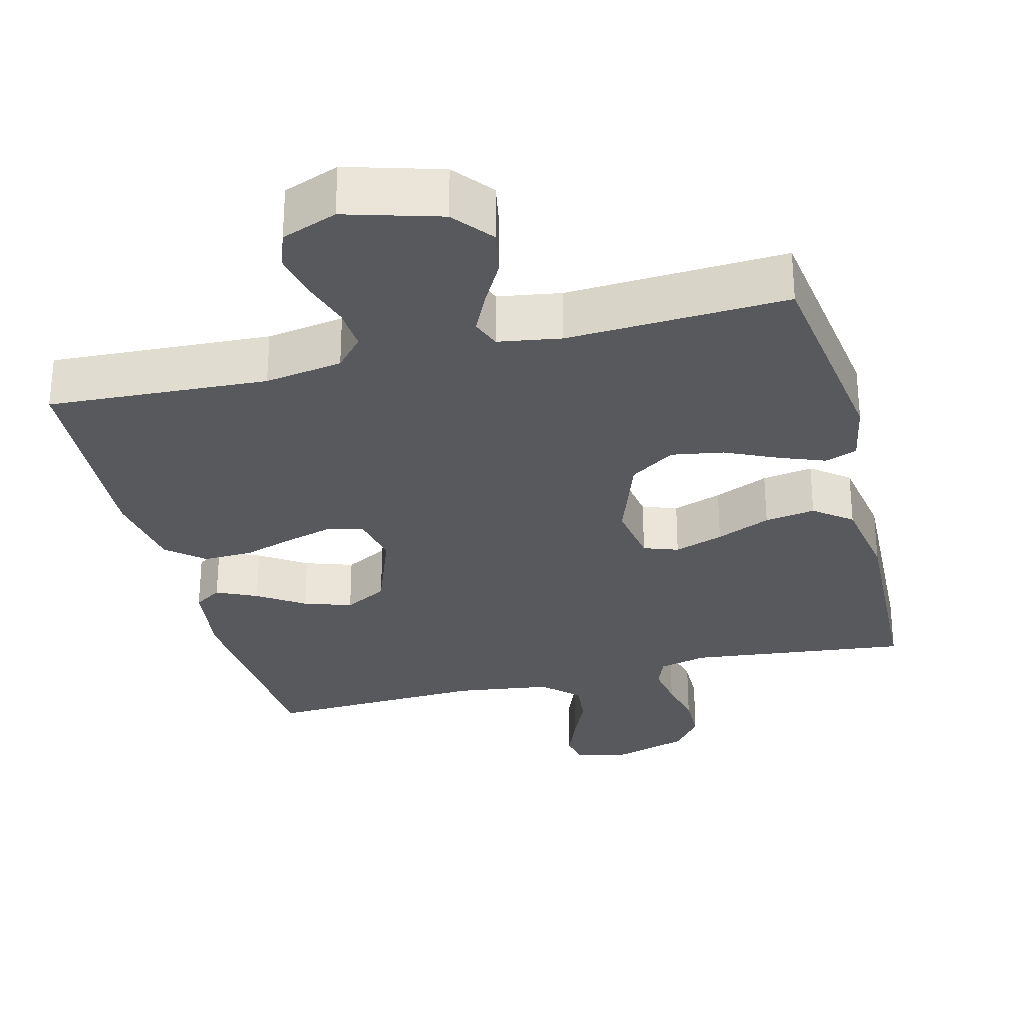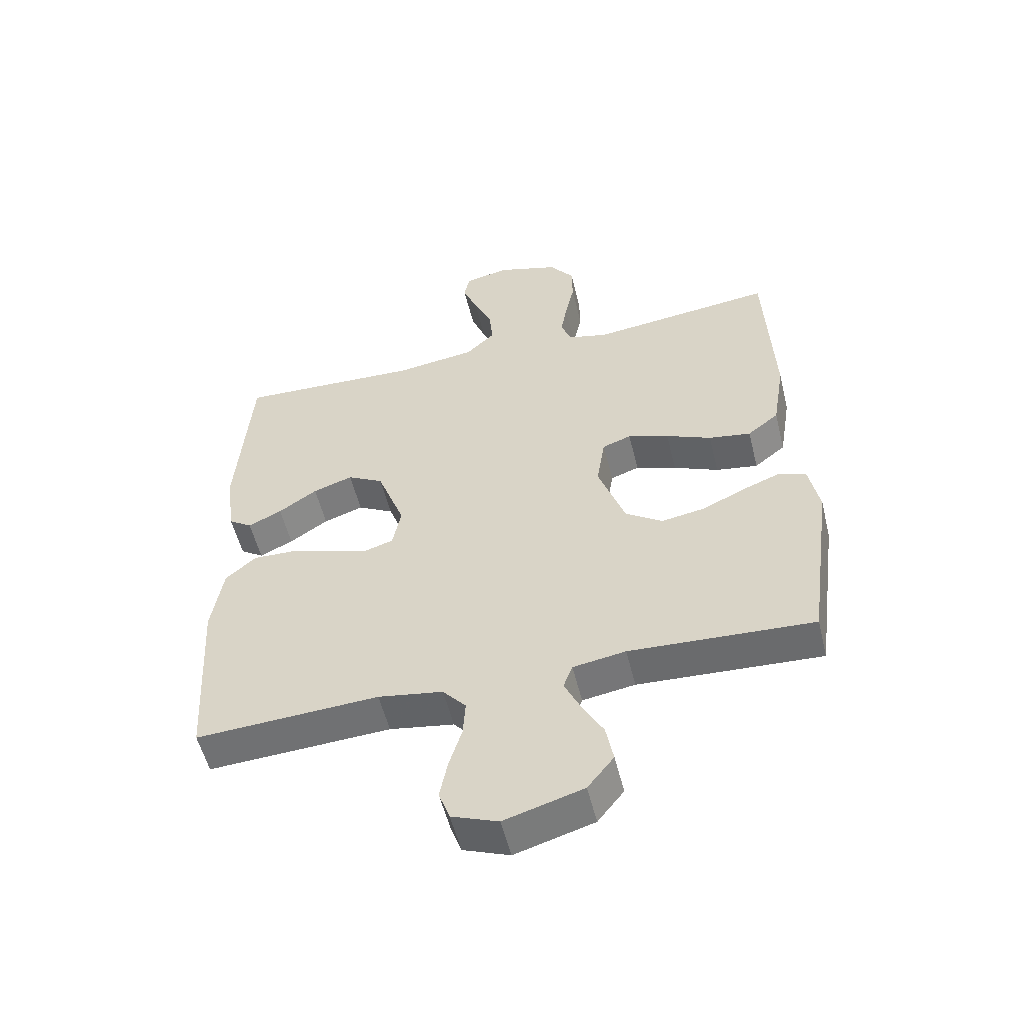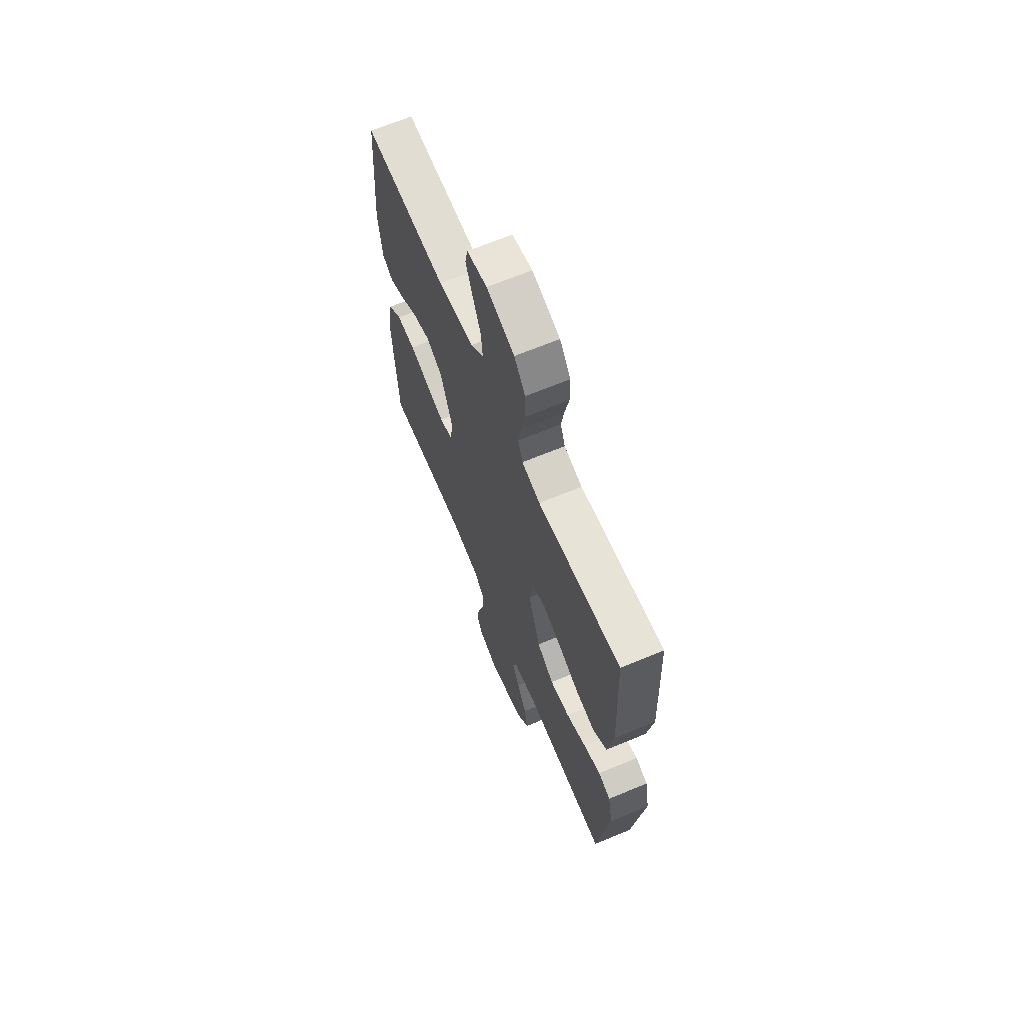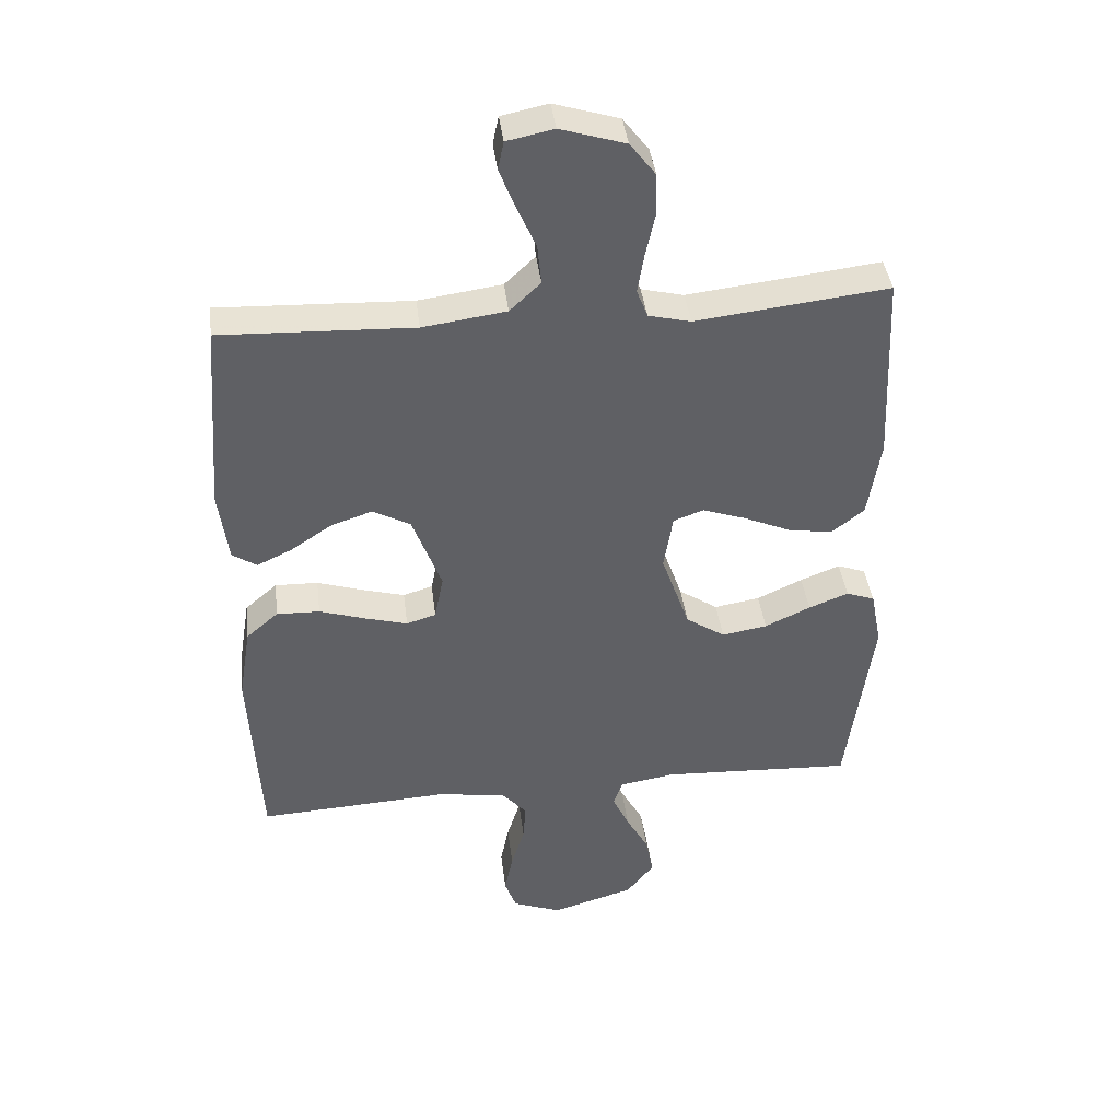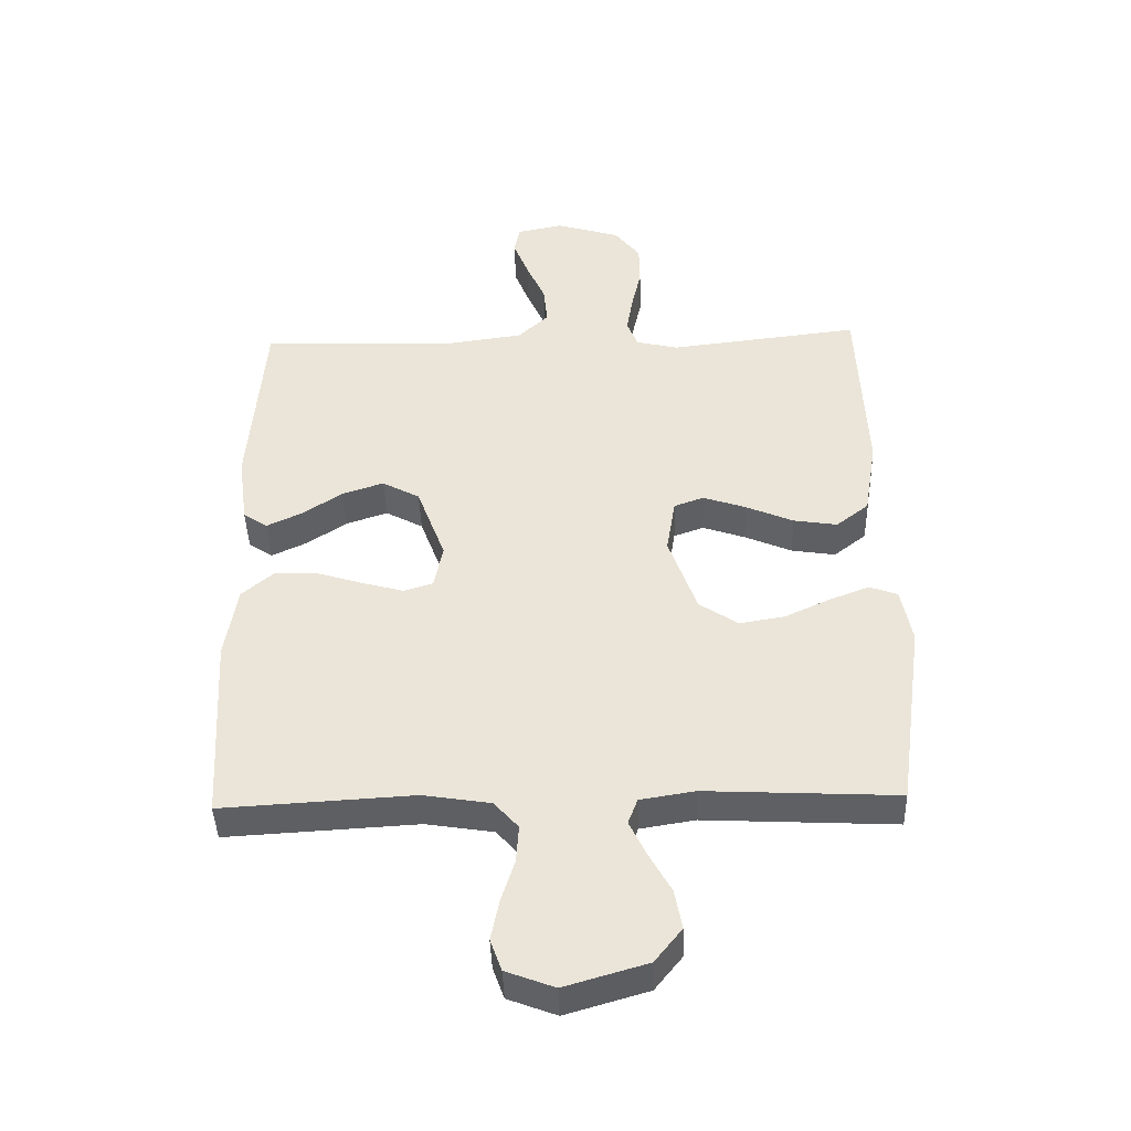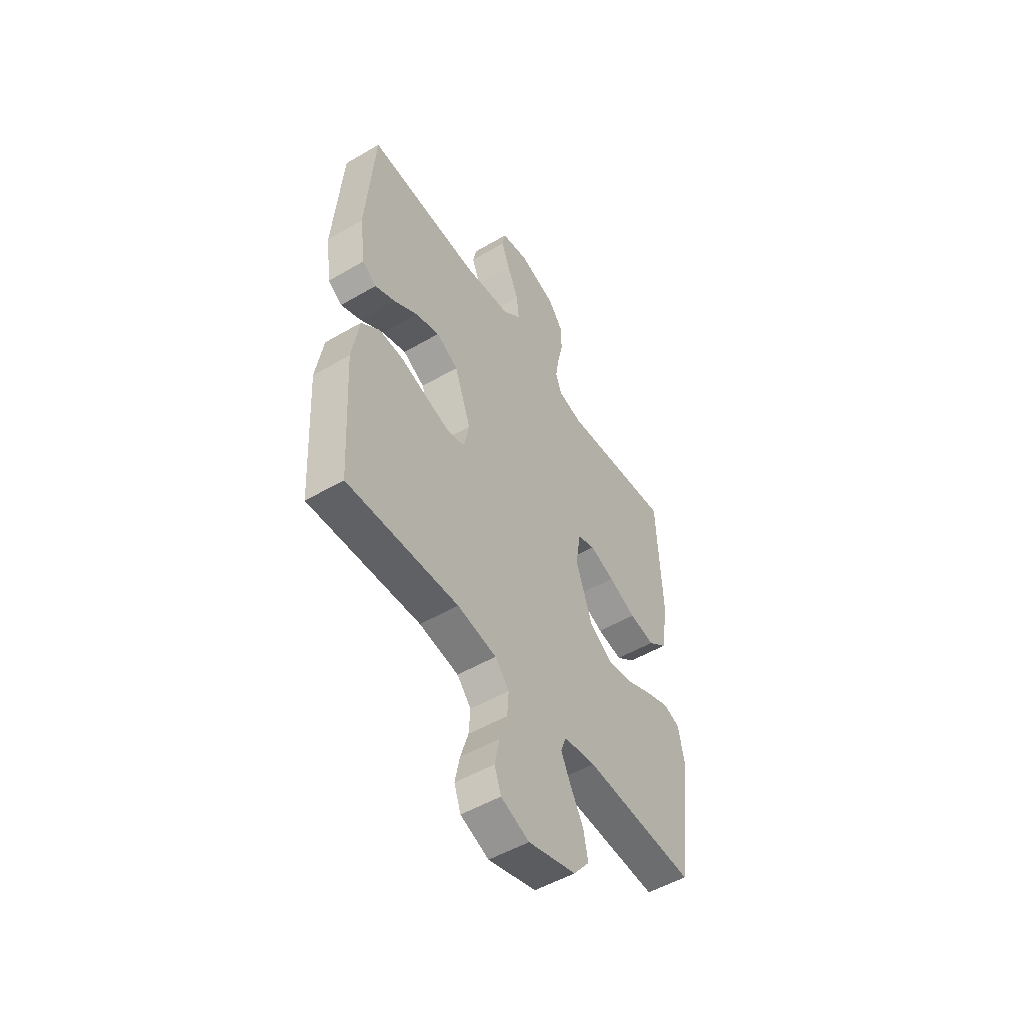
<metadata>
{"format":"obj","ext":"obj","renderer":"f3d","projection":"perspective","resolution":1024,"background":"white","views":[{"elev":-29.5,"azim":-165.6,"up":"+Y"},{"elev":-54.2,"azim":-166.3,"up":"+Z"},{"elev":66.5,"azim":-112.7,"up":"+Z"},{"elev":40.4,"azim":173.0,"up":"+Z"},{"elev":-42.7,"azim":-178.2,"up":"+Z"},{"elev":-51.7,"azim":122.3,"up":"+Z"}]}
</metadata>
<code>
v 0.5 0.07 0.5
v 0.523 0.07 0.2
v 0.508 0.07 0.088
v 0.47 0.07 0.063
v 0.415 0.07 0.089
v 0.352 0.07 0.131
v 0.287 0.07 0.153
v 0.228 0.07 0.121
v 0.183 0.07 0
v 0.197 0.07 -0.07
v 0.243 0.07 -0.084
v 0.308 0.07 -0.066
v 0.381 0.07 -0.043
v 0.448 0.07 -0.041
v 0.498 0.07 -0.084
v 0.517 0.07 -0.2
v 0.5 0.07 -0.5
v 0.2 0.07 -0.483
v 0.094 0.07 -0.5
v 0.056 0.07 -0.543
v 0.06 0.07 -0.602
v 0.081 0.07 -0.669
v 0.094 0.07 -0.733
v 0.076 0.07 -0.783
v 0 0.07 -0.812
v -0.129 0.07 -0.774
v -0.172 0.07 -0.72
v -0.16 0.07 -0.657
v -0.125 0.07 -0.594
v -0.099 0.07 -0.539
v -0.114 0.07 -0.499
v -0.2 0.07 -0.485
v -0.5 0.07 -0.5
v -0.541 0.07 -0.2
v -0.524 0.07 -0.113
v -0.48 0.07 -0.097
v -0.418 0.07 -0.121
v -0.347 0.07 -0.154
v -0.276 0.07 -0.166
v -0.215 0.07 -0.125
v -0.171 0.07 0
v -0.185 0.07 0.087
v -0.232 0.07 0.104
v -0.299 0.07 0.081
v -0.373 0.07 0.049
v -0.442 0.07 0.038
v -0.493 0.07 0.078
v -0.513 0.07 0.2
v -0.5 0.07 0.5
v -0.2 0.07 0.465
v -0.134 0.07 0.481
v -0.117 0.07 0.525
v -0.127 0.07 0.585
v -0.142 0.07 0.653
v -0.141 0.07 0.718
v -0.101 0.07 0.77
v 0 0.07 0.801
v 0.073 0.07 0.786
v 0.082 0.07 0.742
v 0.058 0.07 0.681
v 0.028 0.07 0.613
v 0.022 0.07 0.551
v 0.07 0.07 0.506
v 0.2 0.07 0.488
v 0.5 0 0.5
v 0.523 0 0.2
v 0.508 0 0.088
v 0.47 0 0.063
v 0.415 0 0.089
v 0.352 0 0.131
v 0.287 0 0.153
v 0.228 0 0.121
v 0.183 0 0
v 0.197 0 -0.07
v 0.243 0 -0.084
v 0.308 0 -0.066
v 0.381 0 -0.043
v 0.448 0 -0.041
v 0.498 0 -0.084
v 0.517 0 -0.2
v 0.5 0 -0.5
v 0.2 0 -0.483
v 0.094 0 -0.5
v 0.056 0 -0.543
v 0.06 0 -0.602
v 0.081 0 -0.669
v 0.094 0 -0.733
v 0.076 0 -0.783
v 0 0 -0.812
v -0.129 0 -0.774
v -0.172 0 -0.72
v -0.16 0 -0.657
v -0.125 0 -0.594
v -0.099 0 -0.539
v -0.114 0 -0.499
v -0.2 0 -0.485
v -0.5 0 -0.5
v -0.541 0 -0.2
v -0.524 0 -0.113
v -0.48 0 -0.097
v -0.418 0 -0.121
v -0.347 0 -0.154
v -0.276 0 -0.166
v -0.215 0 -0.125
v -0.171 0 0
v -0.185 0 0.087
v -0.232 0 0.104
v -0.299 0 0.081
v -0.373 0 0.049
v -0.442 0 0.038
v -0.493 0 0.078
v -0.513 0 0.2
v -0.5 0 0.5
v -0.2 0 0.465
v -0.134 0 0.481
v -0.117 0 0.525
v -0.127 0 0.585
v -0.142 0 0.653
v -0.141 0 0.718
v -0.101 0 0.77
v 0 0 0.801
v 0.073 0 0.786
v 0.082 0 0.742
v 0.058 0 0.681
v 0.028 0 0.613
v 0.022 0 0.551
v 0.07 0 0.506
v 0.2 0 0.488
f 59 60 61
f 58 59 61
f 57 58 61
f 56 57 61
f 55 56 61
f 54 55 61
f 53 54 61
f 52 53 61 62
f 51 52 62 63
f 48 49 50
f 47 48 50
f 46 47 50
f 45 46 50
f 44 45 50
f 51 63 64
f 50 51 64
f 44 50 64
f 43 44 64
f 36 37 38
f 35 36 38
f 34 35 38
f 33 34 38
f 32 33 38
f 31 32 38 39
f 27 28 29
f 26 27 29
f 25 26 29
f 24 25 29
f 23 24 29
f 22 23 29
f 21 22 29
f 20 21 29 30
f 19 20 30 31
f 16 17 18
f 15 16 18
f 14 15 18
f 13 14 18
f 12 13 18
f 18 19 31
f 12 18 31
f 11 12 31
f 4 5 6
f 3 4 6
f 2 3 6
f 1 2 6
f 64 1 6
f 64 6 7
f 64 7 8
f 43 64 8
f 42 43 8
f 41 42 8 9
f 40 41 9 10
f 31 39 40
f 11 31 40
f 10 11 40
f 125 124 123
f 125 123 122
f 125 122 121
f 125 121 120
f 125 120 119
f 125 119 118
f 125 118 117
f 126 125 117 116
f 127 126 116 115
f 114 113 112
f 114 112 111
f 114 111 110
f 114 110 109
f 114 109 108
f 128 127 115
f 128 115 114
f 128 114 108
f 128 108 107
f 102 101 100
f 102 100 99
f 102 99 98
f 102 98 97
f 102 97 96
f 103 102 96 95
f 93 92 91
f 93 91 90
f 93 90 89
f 93 89 88
f 93 88 87
f 93 87 86
f 93 86 85
f 94 93 85 84
f 95 94 84 83
f 82 81 80
f 82 80 79
f 82 79 78
f 82 78 77
f 82 77 76
f 95 83 82
f 95 82 76
f 95 76 75
f 70 69 68
f 70 68 67
f 70 67 66
f 70 66 65
f 70 65 128
f 71 70 128
f 72 71 128
f 72 128 107
f 72 107 106
f 73 72 106 105
f 74 73 105 104
f 104 103 95
f 104 95 75
f 104 75 74
f 1 65 66 2
f 2 66 67 3
f 3 67 68 4
f 4 68 69 5
f 5 69 70 6
f 6 70 71 7
f 7 71 72 8
f 8 72 73 9
f 9 73 74 10
f 10 74 75 11
f 11 75 76 12
f 12 76 77 13
f 13 77 78 14
f 14 78 79 15
f 15 79 80 16
f 16 80 81 17
f 17 81 82 18
f 18 82 83 19
f 19 83 84 20
f 20 84 85 21
f 21 85 86 22
f 22 86 87 23
f 23 87 88 24
f 24 88 89 25
f 25 89 90 26
f 26 90 91 27
f 27 91 92 28
f 28 92 93 29
f 29 93 94 30
f 30 94 95 31
f 31 95 96 32
f 32 96 97 33
f 33 97 98 34
f 34 98 99 35
f 35 99 100 36
f 36 100 101 37
f 37 101 102 38
f 38 102 103 39
f 39 103 104 40
f 40 104 105 41
f 41 105 106 42
f 42 106 107 43
f 43 107 108 44
f 44 108 109 45
f 45 109 110 46
f 46 110 111 47
f 47 111 112 48
f 48 112 113 49
f 49 113 114 50
f 50 114 115 51
f 51 115 116 52
f 52 116 117 53
f 53 117 118 54
f 54 118 119 55
f 55 119 120 56
f 56 120 121 57
f 57 121 122 58
f 58 122 123 59
f 59 123 124 60
f 60 124 125 61
f 61 125 126 62
f 62 126 127 63
f 63 127 128 64
f 64 128 65 1

</code>
